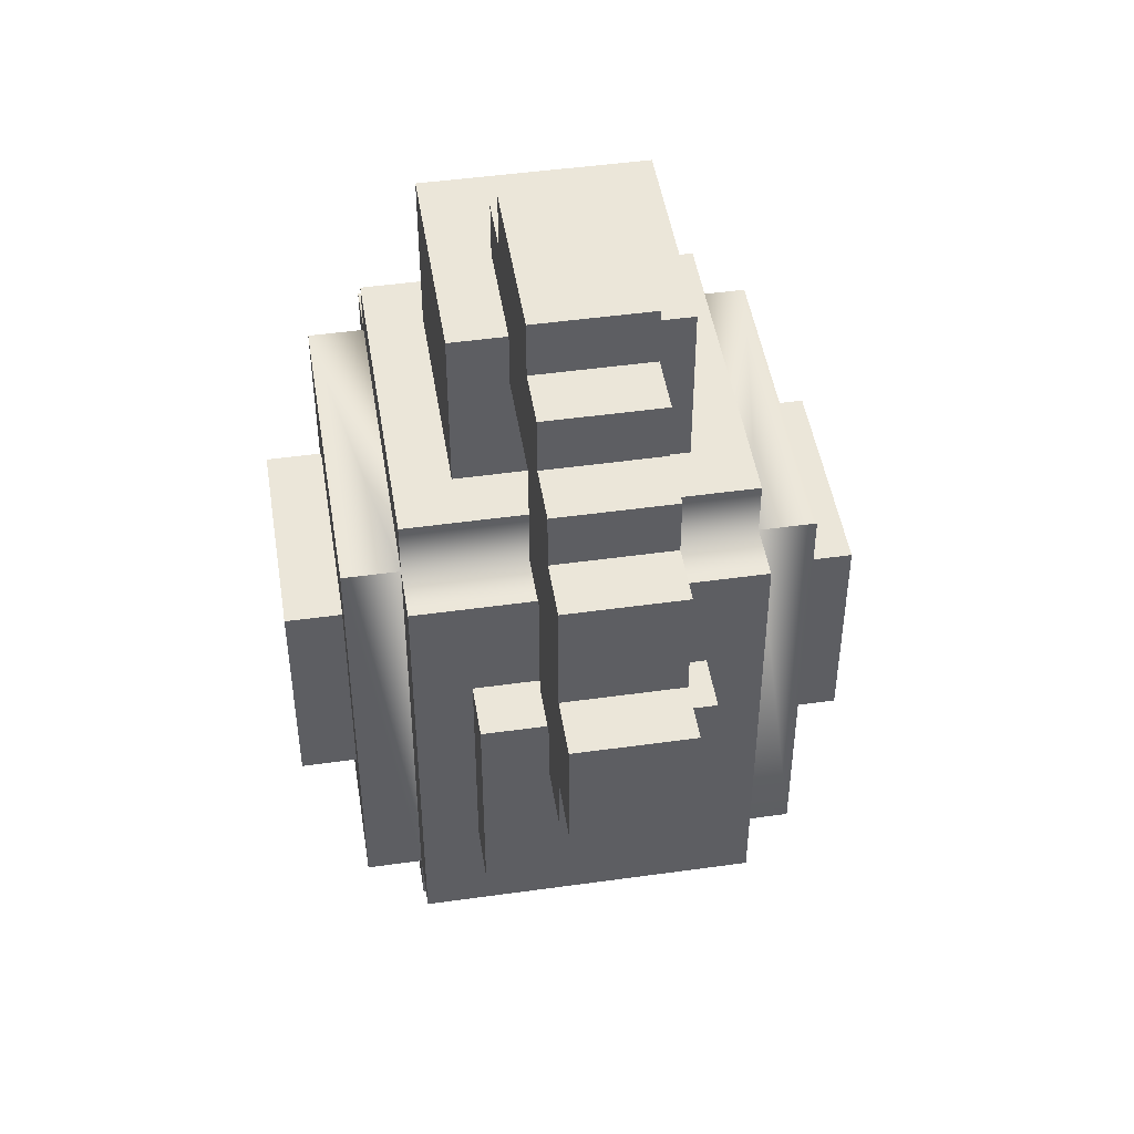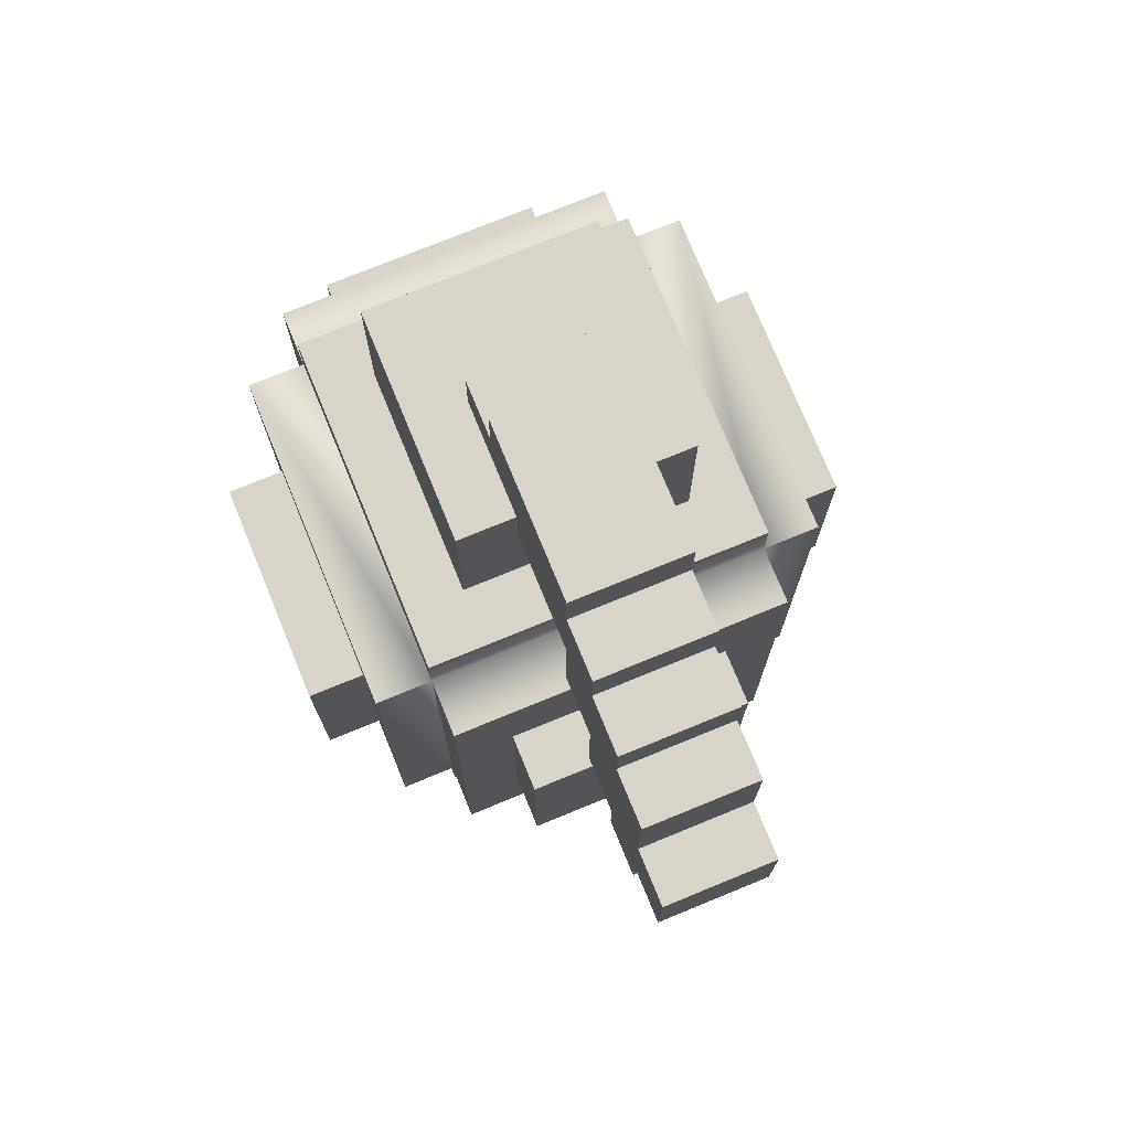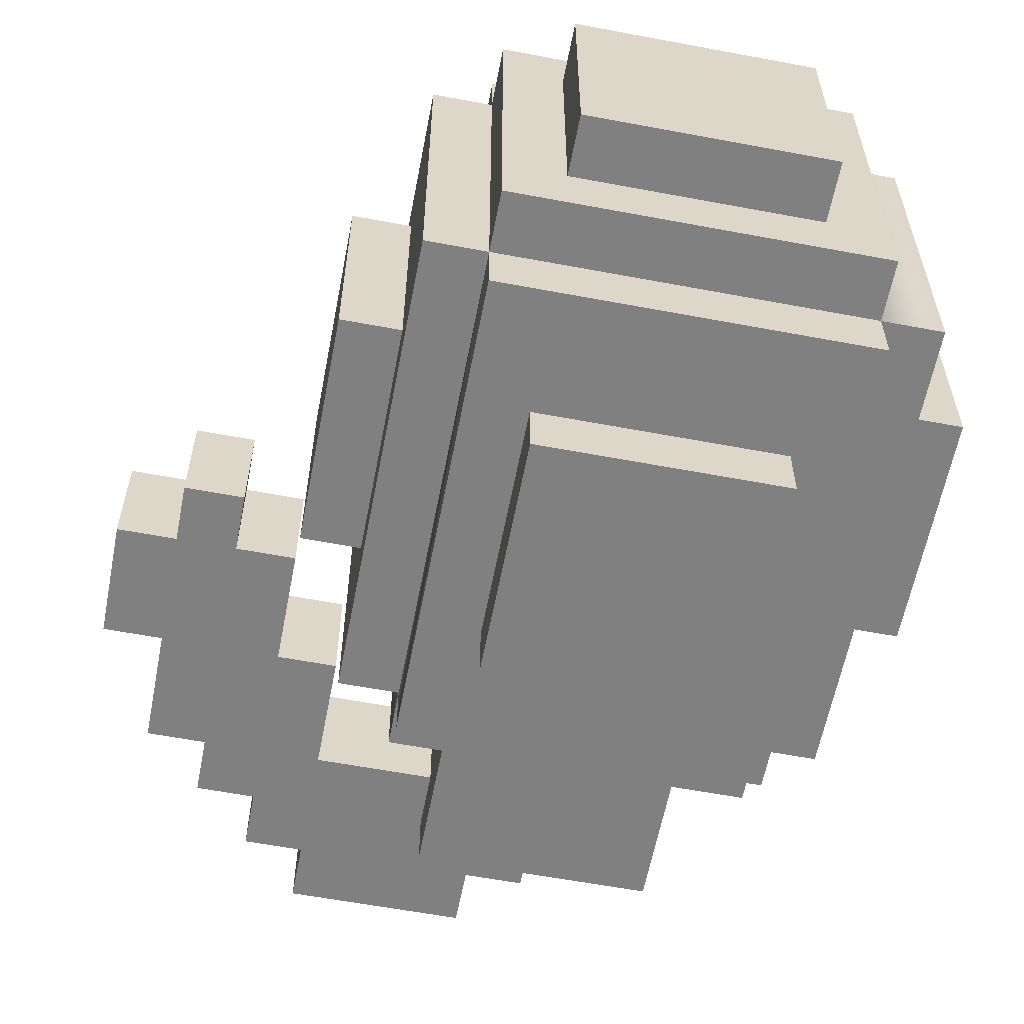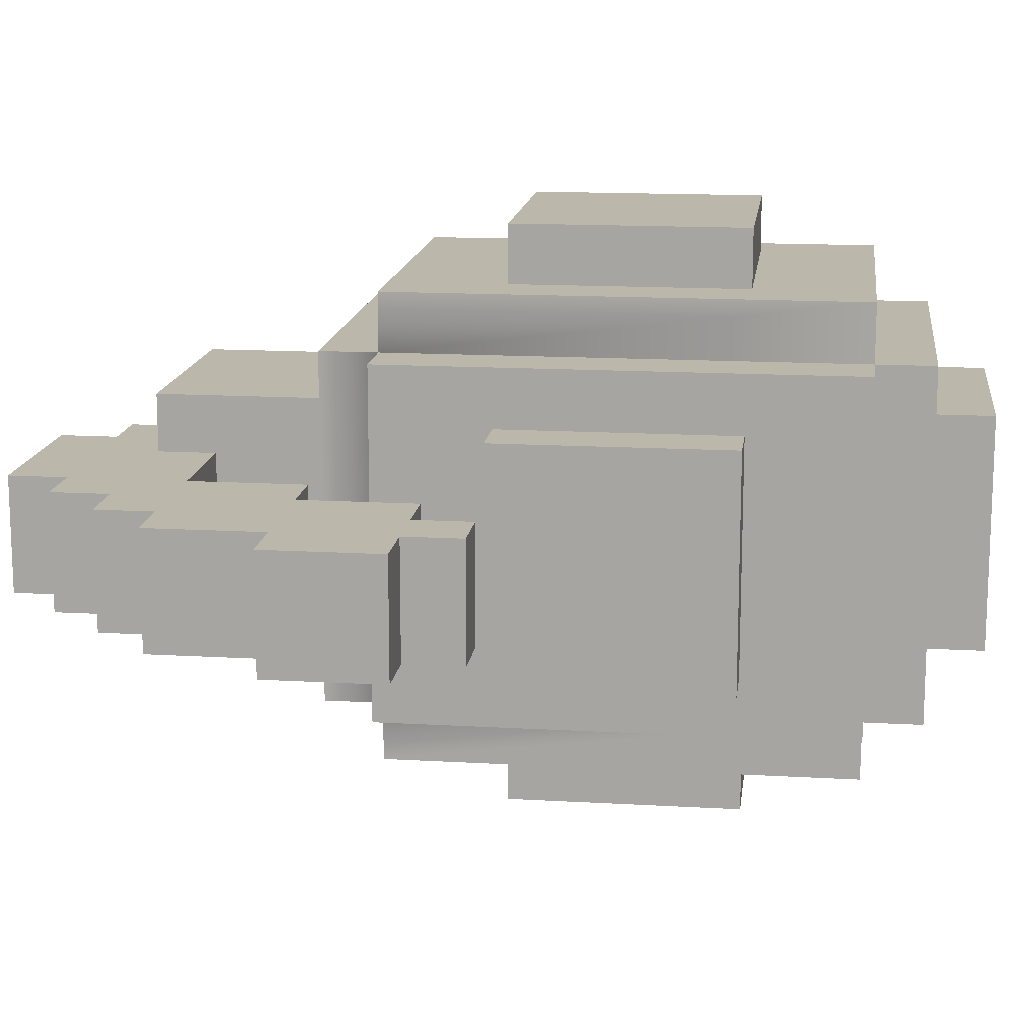
<metadata>
{"format":"obj","ext":"obj","renderer":"f3d","projection":"perspective","resolution":1024,"background":"white","views":[{"elev":47.2,"azim":81.0,"up":"+Z"},{"elev":75.1,"azim":67.7,"up":"+Z"},{"elev":-60.1,"azim":169.1,"up":"+Y"},{"elev":14.5,"azim":97.2,"up":"+Y"}]}
</metadata>
<code>
g Granade
v -0.06608 -0.03776 -0.1605
v 0.00944 -0.03776 -0.1416
v 0.00944 -0.03776 -0.1605
v -0.06608 -0.03776 -0.1416
v 0.02832 -0.05664 -0.1227
v -0.08496 -0.05664 -0.1416
v -0.08496 -0.05664 -0.1227
v 0.02832 -0.05664 -0.1416
v 0.02832 -0.05664 0.02832
v 0.0472 -0.05664 -0.1227
v 0.0472 -0.05664 0.02832
v -0.1038 -0.05664 -0.1227
v -0.08496 -0.05664 0.02832
v -0.1038 -0.05664 0.02832
v 0.02832 -0.05664 0.0472
v -0.08496 -0.05664 0.0472
v -0.08496 -0.07552 -0.1227
v 0.02832 -0.07552 0.02832
v 0.02832 -0.07552 -0.1227
v -0.08496 -0.07552 0.02832
v -0.1227 -0.03776 -0.08496
v -0.1038 -0.03776 -0.00944
v -0.1038 -0.03776 -0.08496
v -0.1227 -0.03776 -0.00944
v -0.06608 -0.0944 -0.08496
v 0.00944 -0.0944 -0.00944
v 0.00944 -0.0944 -0.08496
v -0.06608 -0.0944 -0.00944
v 0.0472 -0.03776 -0.08496
v 0.06608 -0.03776 -0.00944
v 0.06608 -0.03776 -0.08496
v 0.0472 -0.03776 -0.00944
v -0.06608 -0.03776 0.0472
v 0.00944 -0.03776 0.1038
v 0.00944 -0.03776 0.0472
v -0.06608 -0.03776 0.1038
v 0.00944 -0.01888 0.1038
v 0.0472 -0.01888 0.08496
v 0.00944 -0.01888 0.08496
v 0.06608 -0.01888 0.1038
v 0.1038 -0.01888 0.00944
v 0.1038 -0.01888 -0.00944
v 0.06608 -0.01888 0.0472
v 0.0472 -0.01888 0.0472
v 0.08496 -0.01888 0.00944
v 0.06608 -0.01888 0.00944
v 0.08496 -0.01888 -0.00944
v 0.1038 -0.01888 0.0472
v 0.1227 -0.01888 0.0472
v 0.1227 -0.01888 0.00944
v 0.08496 -0.01888 0.08496
v 0.1038 -0.01888 0.08496
v 0.08496 -0.01888 0.1038
v 0.0472 -0.01888 0.1227
v 0.06608 -0.01888 0.1227
v -0.00944 -0.01888 0.1416
v 0.0472 -0.01888 0.1416
v -0.00944 -0.01888 0.1227
v -0.02832 -0.01888 0.1227
v -0.02832 -0.01888 0.1038
v -0.1227 -0.03776 -0.00944
v -0.1038 0.03776 -0.00944
v -0.1038 -0.03776 -0.00944
v -0.1227 0.03776 -0.00944
v -0.1227 -0.03776 -0.00944
v -0.1227 0.03776 -0.08496
v -0.1227 0.03776 -0.00944
v -0.1227 -0.03776 -0.08496
v -0.1038 -0.03776 -0.08496
v -0.1227 0.03776 -0.08496
v -0.1227 -0.03776 -0.08496
v -0.1038 0.03776 -0.08496
v -0.06608 -0.03776 -0.1605
v -0.06608 0.03776 -0.1416
v -0.06608 -0.03776 -0.1416
v -0.06608 0.03776 -0.1605
v -0.06608 -0.03776 -0.1605
v 0.00944 0.03776 -0.1605
v -0.06608 0.03776 -0.1605
v 0.00944 -0.03776 -0.1605
v 0.00944 -0.03776 -0.1416
v 0.00944 0.03776 -0.1605
v 0.00944 -0.03776 -0.1605
v 0.00944 0.03776 -0.1416
v 0.06608 -0.03776 -0.08496
v 0.0472 0.03776 -0.08496
v 0.0472 -0.03776 -0.08496
v 0.06608 0.03776 -0.08496
v 0.06608 -0.03776 -0.00944
v 0.06608 0.03776 -0.08496
v 0.06608 -0.03776 -0.08496
v 0.06608 0.03776 -0.00944
v 0.0472 -0.03776 -0.00944
v 0.06608 0.03776 -0.00944
v 0.06608 -0.03776 -0.00944
v 0.0472 0.03776 -0.00944
v 0.02832 0.05664 -0.1416
v -0.08496 -0.05664 -0.1416
v 0.02832 -0.05664 -0.1416
v -0.08496 0.05664 -0.1416
v 0.02832 -0.05664 -0.1227
v 0.02832 0.05664 -0.1416
v 0.02832 -0.05664 -0.1416
v 0.02832 0.05664 -0.1227
v 0.02832 -0.07552 0.02832
v 0.02832 -0.05664 0.02832
v 0.02832 -0.07552 -0.1227
v 0.02832 -0.05664 0.0472
v 0.02832 0.05664 0.02832
v 0.02832 0.05664 0.0472
v 0.02832 0.07552 -0.1227
v 0.02832 0.07552 0.02832
v 0.0472 0.05664 -0.1227
v 0.0472 -0.05664 0.02832
v 0.0472 0.05664 0.02832
v 0.0472 -0.05664 -0.1227
v 0.0472 0.05664 0.02832
v 0.02832 -0.05664 0.02832
v 0.02832 0.05664 0.02832
v 0.0472 -0.05664 0.02832
v -0.08496 -0.07552 0.02832
v 0.02832 -0.07552 0.02832
v -0.08496 -0.05664 0.02832
v -0.1038 -0.05664 0.02832
v -0.08496 0.05664 0.02832
v -0.1038 0.05664 0.02832
v -0.08496 0.07552 0.02832
v 0.02832 0.07552 0.02832
v 0.02832 0.05664 0.0472
v 0.00944 0.03776 0.0472
v -0.06608 0.03776 0.0472
v 0.02832 -0.05664 0.0472
v 0.00944 -0.03776 0.0472
v -0.08496 0.05664 0.0472
v -0.06608 -0.03776 0.0472
v -0.08496 -0.05664 0.0472
v -0.08496 -0.05664 0.0472
v -0.08496 0.05664 0.02832
v -0.08496 0.05664 0.0472
v -0.08496 -0.05664 0.02832
v -0.08496 -0.07552 -0.1227
v -0.08496 -0.07552 0.02832
v -0.08496 -0.05664 -0.1227
v -0.08496 0.05664 -0.1227
v -0.08496 0.07552 0.02832
v -0.08496 0.07552 -0.1227
v -0.1038 0.05664 0.02832
v -0.1038 -0.05664 -0.1227
v -0.1038 0.05664 -0.1227
v -0.1038 -0.05664 0.02832
v -0.08496 -0.05664 -0.1227
v -0.1038 0.05664 -0.1227
v -0.1038 -0.05664 -0.1227
v -0.08496 0.05664 -0.1227
v -0.08496 -0.05664 -0.1227
v -0.08496 0.05664 -0.1416
v -0.08496 0.05664 -0.1227
v -0.08496 -0.05664 -0.1416
v -0.08496 -0.05664 -0.1227
v 0.02832 -0.07552 -0.1227
v 0.02832 -0.05664 -0.1227
v -0.08496 -0.07552 -0.1227
v 0.0472 0.05664 -0.1227
v 0.02832 0.05664 -0.1227
v 0.0472 -0.05664 -0.1227
v 0.02832 0.07552 -0.1227
v -0.08496 0.05664 -0.1227
v -0.08496 0.07552 -0.1227
v 0.00944 -0.0944 -0.08496
v -0.06608 -0.07552 -0.08496
v -0.06608 -0.0944 -0.08496
v 0.00944 -0.07552 -0.08496
v 0.00944 -0.07552 -0.08496
v 0.00944 -0.0944 -0.00944
v 0.00944 -0.07552 -0.00944
v 0.00944 -0.0944 -0.08496
v 0.00944 -0.07552 -0.00944
v -0.06608 -0.0944 -0.00944
v -0.06608 -0.07552 -0.00944
v 0.00944 -0.0944 -0.00944
v -0.06608 -0.07552 -0.00944
v -0.06608 -0.0944 -0.08496
v -0.06608 -0.07552 -0.08496
v -0.06608 -0.0944 -0.00944
v -0.06608 0.03776 -0.1605
v 0.00944 0.03776 -0.1416
v -0.06608 0.03776 -0.1416
v 0.00944 0.03776 -0.1605
v -0.08496 0.05664 -0.1416
v 0.02832 0.05664 -0.1227
v -0.08496 0.05664 -0.1227
v 0.02832 0.05664 -0.1416
v -0.08496 0.05664 0.02832
v -0.1038 0.05664 -0.1227
v -0.1038 0.05664 0.02832
v 0.0472 0.05664 0.02832
v 0.02832 0.05664 0.02832
v 0.0472 0.05664 -0.1227
v 0.02832 0.05664 0.0472
v -0.08496 0.05664 0.0472
v -0.1227 0.03776 -0.08496
v -0.1038 0.03776 -0.00944
v -0.1227 0.03776 -0.00944
v -0.1038 0.03776 -0.08496
v -0.06608 0.0944 -0.08496
v 0.00944 0.0944 -0.00944
v -0.06608 0.0944 -0.00944
v 0.00944 0.0944 -0.08496
v 0.0472 0.03776 -0.08496
v 0.06608 0.03776 -0.00944
v 0.0472 0.03776 -0.00944
v 0.06608 0.03776 -0.08496
v 0.02832 0.07552 0.02832
v -0.08496 0.07552 -0.1227
v 0.02832 0.07552 -0.1227
v -0.08496 0.07552 0.02832
v -0.06608 0.03776 0.0472
v 0.00944 0.03776 0.1038
v -0.06608 0.03776 0.1038
v 0.00944 0.03776 0.0472
v -0.00944 0.01888 0.1227
v 0.0472 0.01888 0.1416
v -0.00944 0.01888 0.1416
v 0.0472 0.01888 0.1227
v 0.06608 0.01888 0.1038
v 0.06608 0.01888 0.1227
v 0.0472 0.01888 0.08496
v 0.06608 0.01888 0.0472
v 0.1038 0.01888 0.00944
v 0.1038 0.01888 0.0472
v 0.08496 0.01888 0.08496
v 0.08496 0.01888 0.1038
v 0.1038 0.01888 0.08496
v 0.1227 0.01888 0.00944
v 0.1227 0.01888 0.0472
v 0.08496 0.01888 0.00944
v 0.08496 0.01888 -0.00944
v 0.1038 0.01888 -0.00944
v 0.06608 0.01888 0.00944
v 0.0472 0.01888 0.0472
v 0.00944 0.01888 0.1038
v 0.00944 0.01888 0.08496
v -0.02832 0.01888 0.1038
v -0.02832 0.01888 0.1227
v 0.00944 -0.01888 0.08496
v 0.0472 0.01888 0.08496
v 0.00944 0.01888 0.08496
v 0.0472 -0.01888 0.08496
v 0.0472 -0.01888 0.08496
v 0.0472 0.01888 0.0472
v 0.0472 0.01888 0.08496
v 0.0472 -0.01888 0.0472
v 0.0472 -0.01888 0.0472
v 0.06608 0.01888 0.0472
v 0.0472 0.01888 0.0472
v 0.06608 -0.01888 0.0472
v 0.06608 -0.01888 0.0472
v 0.06608 0.01888 0.00944
v 0.06608 0.01888 0.0472
v 0.06608 -0.01888 0.00944
v 0.06608 -0.01888 0.00944
v 0.08496 0.01888 0.00944
v 0.06608 0.01888 0.00944
v 0.08496 -0.01888 0.00944
v 0.08496 -0.01888 0.00944
v 0.08496 0.01888 -0.00944
v 0.08496 0.01888 0.00944
v 0.08496 -0.01888 -0.00944
v 0.08496 -0.01888 -0.00944
v 0.1038 0.01888 -0.00944
v 0.08496 0.01888 -0.00944
v 0.1038 -0.01888 -0.00944
v 0.1038 -0.01888 -0.00944
v 0.1038 0.01888 0.00944
v 0.1038 0.01888 -0.00944
v 0.1038 -0.01888 0.00944
v 0.1038 -0.01888 0.00944
v 0.1227 0.01888 0.00944
v 0.1038 0.01888 0.00944
v 0.1227 -0.01888 0.00944
v 0.1227 -0.01888 0.00944
v 0.1227 0.01888 0.0472
v 0.1227 0.01888 0.00944
v 0.1227 -0.01888 0.0472
v 0.1227 -0.01888 0.0472
v 0.1038 0.01888 0.0472
v 0.1227 0.01888 0.0472
v 0.1038 -0.01888 0.0472
v 0.1038 -0.01888 0.0472
v 0.1038 0.01888 0.08496
v 0.1038 0.01888 0.0472
v 0.1038 -0.01888 0.08496
v 0.1038 -0.01888 0.08496
v 0.08496 0.01888 0.08496
v 0.1038 0.01888 0.08496
v 0.08496 -0.01888 0.08496
v 0.08496 -0.01888 0.08496
v 0.08496 0.01888 0.1038
v 0.08496 0.01888 0.08496
v 0.08496 -0.01888 0.1038
v 0.08496 -0.01888 0.1038
v 0.06608 0.01888 0.1038
v 0.08496 0.01888 0.1038
v 0.06608 -0.01888 0.1038
v 0.06608 -0.01888 0.1038
v 0.06608 0.01888 0.1227
v 0.06608 0.01888 0.1038
v 0.06608 -0.01888 0.1227
v 0.06608 -0.01888 0.1227
v 0.0472 0.01888 0.1227
v 0.06608 0.01888 0.1227
v 0.0472 -0.01888 0.1227
v 0.0472 -0.01888 0.1227
v 0.0472 0.01888 0.1416
v 0.0472 0.01888 0.1227
v 0.0472 -0.01888 0.1416
v 0.0472 -0.01888 0.1416
v -0.00944 0.01888 0.1416
v 0.0472 0.01888 0.1416
v -0.00944 -0.01888 0.1416
v -0.00944 -0.01888 0.1416
v -0.00944 0.01888 0.1227
v -0.00944 0.01888 0.1416
v -0.00944 -0.01888 0.1227
v -0.00944 -0.01888 0.1227
v -0.02832 0.01888 0.1227
v -0.00944 0.01888 0.1227
v -0.02832 -0.01888 0.1227
v -0.02832 -0.01888 0.1227
v -0.02832 0.01888 0.1038
v -0.02832 0.01888 0.1227
v -0.02832 -0.01888 0.1038
v -0.06608 -0.03776 0.1038
v -0.06608 0.03776 0.0472
v -0.06608 0.03776 0.1038
v -0.06608 -0.03776 0.0472
v -0.06608 0.07552 -0.08496
v 0.00944 0.0944 -0.08496
v -0.06608 0.0944 -0.08496
v 0.00944 0.07552 -0.08496
v 0.00944 0.07552 -0.08496
v 0.00944 0.0944 -0.00944
v 0.00944 0.0944 -0.08496
v 0.00944 0.07552 -0.00944
v 0.00944 0.07552 -0.00944
v -0.06608 0.0944 -0.00944
v 0.00944 0.0944 -0.00944
v -0.06608 0.07552 -0.00944
v -0.06608 0.07552 -0.00944
v -0.06608 0.0944 -0.08496
v -0.06608 0.0944 -0.00944
v -0.06608 0.07552 -0.08496
v 0.00944 -0.01888 0.1038
v 0.00944 -0.03776 0.0472
v 0.00944 -0.03776 0.1038
v 0.00944 0.01888 0.1038
v 0.00944 0.03776 0.1038
v 0.00944 0.03776 0.0472
v 0.00944 0.01888 0.1038
v -0.06608 0.03776 0.1038
v 0.00944 0.03776 0.1038
v 0.00944 -0.01888 0.1038
v 0.00944 -0.03776 0.1038
v -0.06608 -0.03776 0.1038
g Granade_0
f 3 2 1
f 4 1 2
f 7 6 5
f 8 5 6
f 5 10 9
f 11 9 10
f 7 13 12
f 14 12 13
f 9 15 13
f 16 13 15
f 19 18 17
f 20 17 18
f 23 22 21
f 24 21 22
f 27 26 25
f 28 25 26
f 31 30 29
f 32 29 30
f 35 34 33
f 36 33 34
f 39 38 37
f 38 40 37
f 41 40 38
f 42 41 38
f 43 42 38
f 44 43 38
f 45 42 43
f 46 45 43
f 47 42 45
f 48 40 41
f 49 48 41
f 50 49 41
f 51 40 48
f 52 51 48
f 53 40 51
f 55 54 40
f 54 56 40
f 57 56 54
f 40 56 37
f 56 58 37
f 58 59 37
f 59 60 37
f 63 62 61
f 64 61 62
f 67 66 65
f 68 65 66
f 71 70 69
f 72 69 70
f 75 74 73
f 76 73 74
f 79 78 77
f 80 77 78
f 83 82 81
f 84 81 82
f 87 86 85
f 88 85 86
f 91 90 89
f 92 89 90
f 95 94 93
f 96 93 94
f 99 98 97
f 100 97 98
f 103 102 101
f 104 101 102
f 106 105 101
f 107 101 105
f 106 109 108
f 110 108 109
f 104 111 109
f 112 109 111
f 115 114 113
f 116 113 114
f 119 118 117
f 120 117 118
f 122 118 121
f 123 121 118
f 123 125 124
f 126 124 125
f 125 119 127
f 128 127 119
f 131 130 129
f 129 130 132
f 130 133 132
f 129 134 131
f 131 134 135
f 134 136 135
f 135 136 133
f 133 136 132
f 139 138 137
f 140 137 138
f 142 140 141
f 143 141 140
f 138 145 144
f 146 144 145
f 149 148 147
f 150 147 148
f 153 152 151
f 154 151 152
f 157 156 155
f 158 155 156
f 161 160 159
f 162 159 160
f 164 163 161
f 165 161 163
f 164 167 166
f 168 166 167
f 171 170 169
f 172 169 170
f 175 174 173
f 176 173 174
f 179 178 177
f 180 177 178
f 183 182 181
f 184 181 182
f 187 186 185
f 188 185 186
f 191 190 189
f 192 189 190
f 191 194 193
f 195 193 194
f 197 196 190
f 198 190 196
f 197 193 199
f 200 199 193
f 203 202 201
f 204 201 202
f 207 206 205
f 208 205 206
f 211 210 209
f 212 209 210
f 215 214 213
f 216 213 214
f 219 218 217
f 220 217 218
f 223 222 221
f 222 224 221
f 224 225 221
f 226 225 224
f 225 227 221
f 228 227 225
f 229 228 225
f 230 229 225
f 231 230 225
f 232 231 225
f 233 230 231
f 234 229 230
f 235 234 230
f 236 228 229
f 237 236 229
f 238 237 229
f 239 228 236
f 240 227 228
f 242 241 227
f 227 241 221
f 241 243 221
f 243 244 221
f 247 246 245
f 248 245 246
f 251 250 249
f 252 249 250
f 255 254 253
f 256 253 254
f 259 258 257
f 260 257 258
f 263 262 261
f 264 261 262
f 267 266 265
f 268 265 266
f 271 270 269
f 272 269 270
f 275 274 273
f 276 273 274
f 279 278 277
f 280 277 278
f 283 282 281
f 284 281 282
f 287 286 285
f 288 285 286
f 291 290 289
f 292 289 290
f 295 294 293
f 296 293 294
f 299 298 297
f 300 297 298
f 303 302 301
f 304 301 302
f 307 306 305
f 308 305 306
f 311 310 309
f 312 309 310
f 315 314 313
f 316 313 314
f 319 318 317
f 320 317 318
f 323 322 321
f 324 321 322
f 327 326 325
f 328 325 326
f 331 330 329
f 332 329 330
f 335 334 333
f 336 333 334
f 339 338 337
f 340 337 338
f 343 342 341
f 344 341 342
f 347 346 345
f 348 345 346
f 351 350 349
f 352 349 350
f 355 354 353
f 354 356 353
f 357 356 354
f 358 357 354
f 361 360 359
f 360 362 359
f 363 362 360
f 364 363 360

</code>
